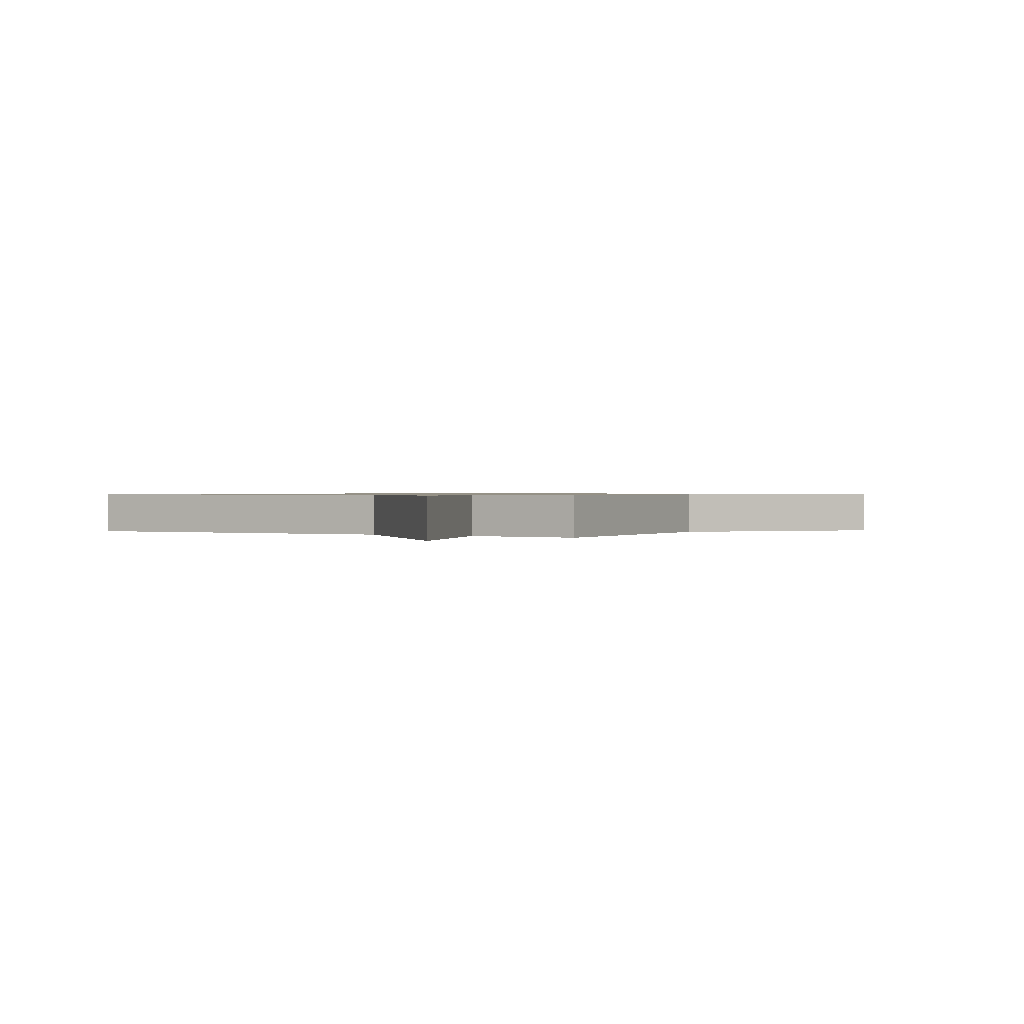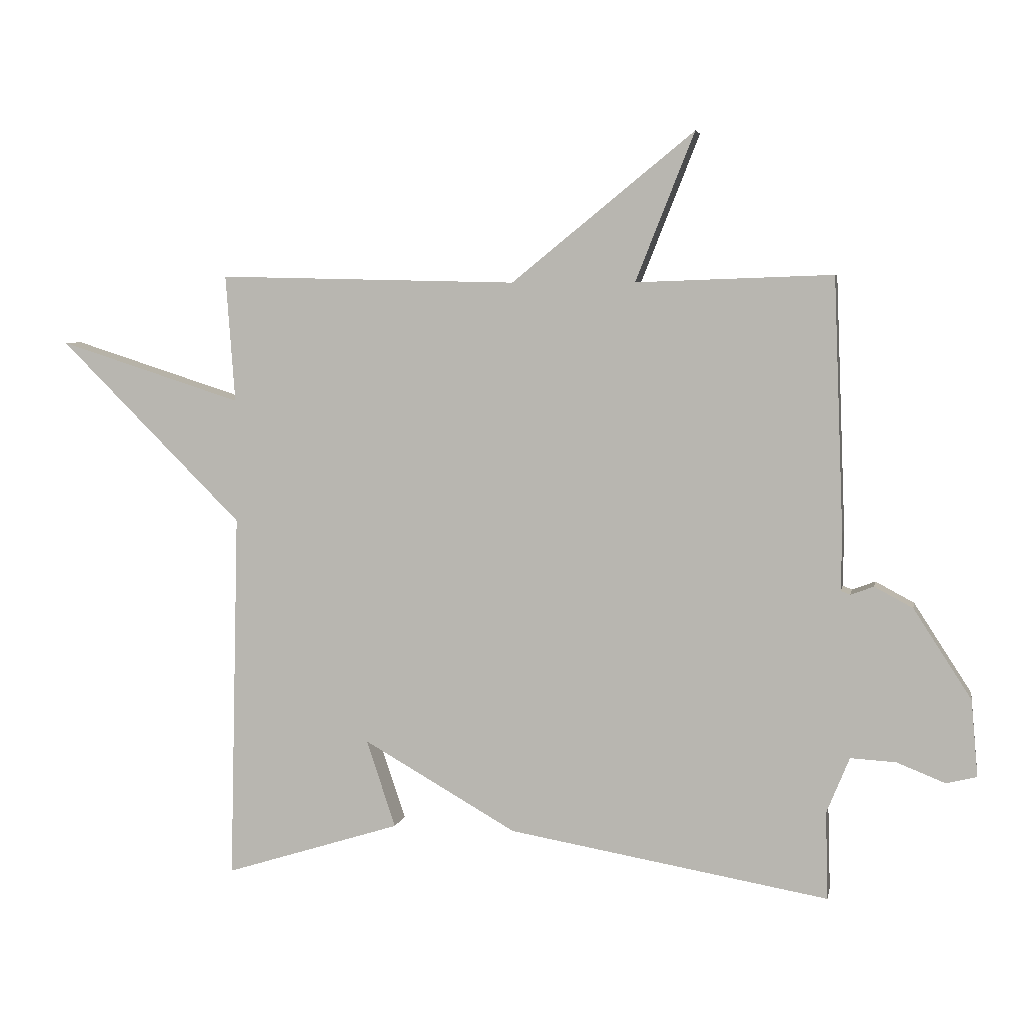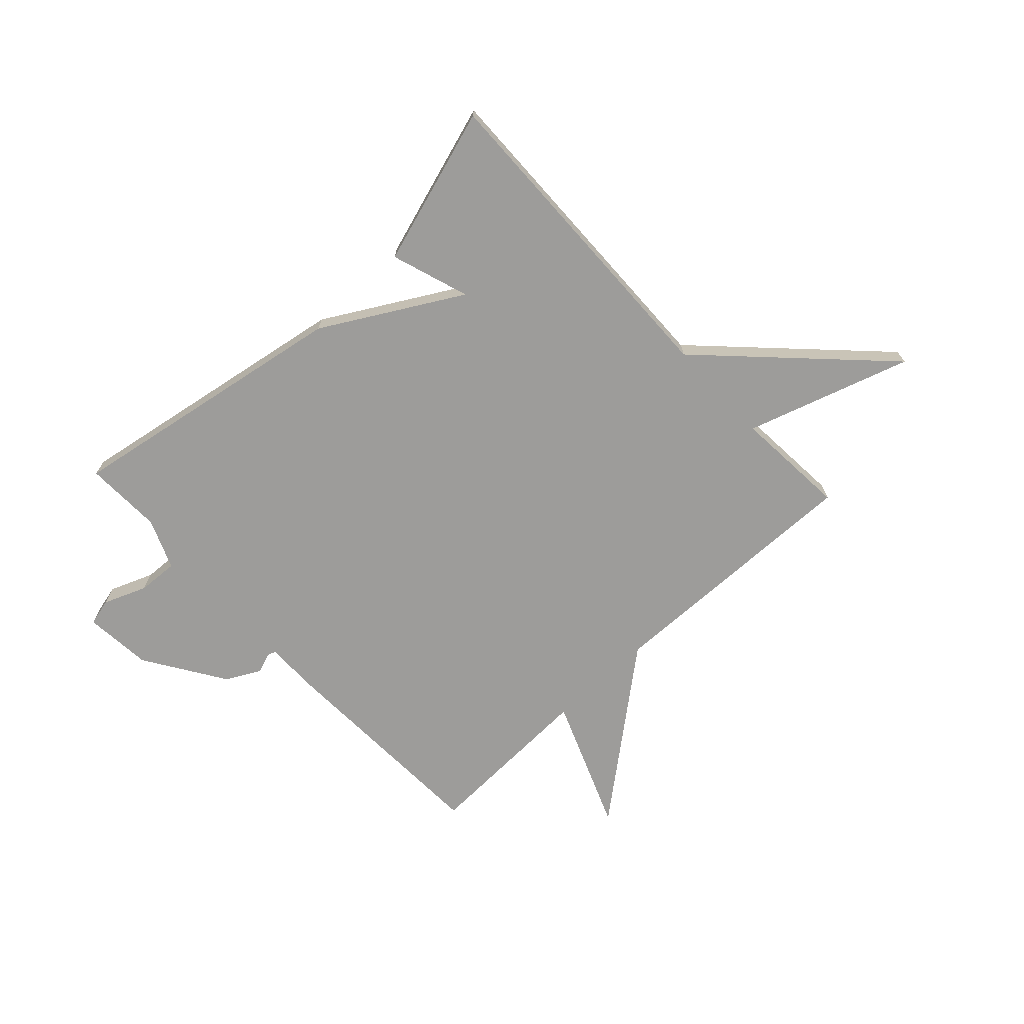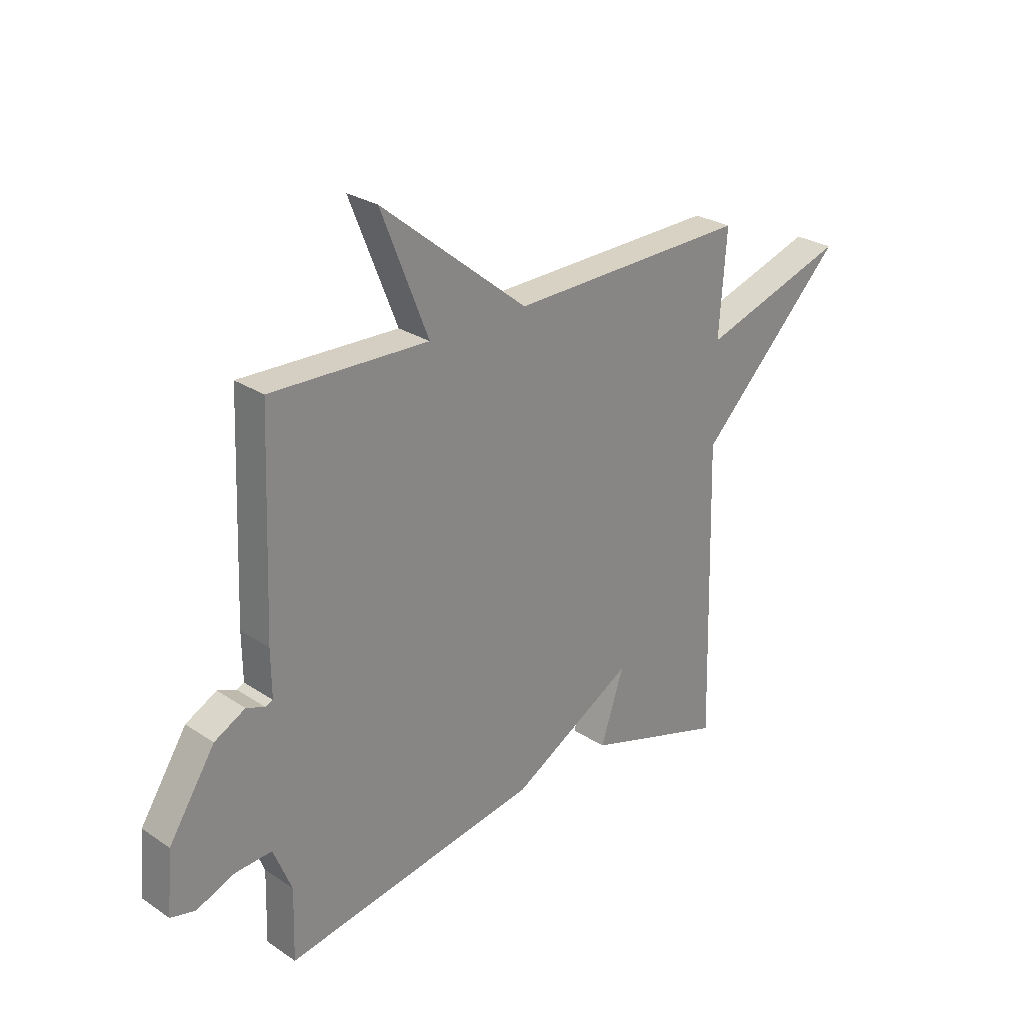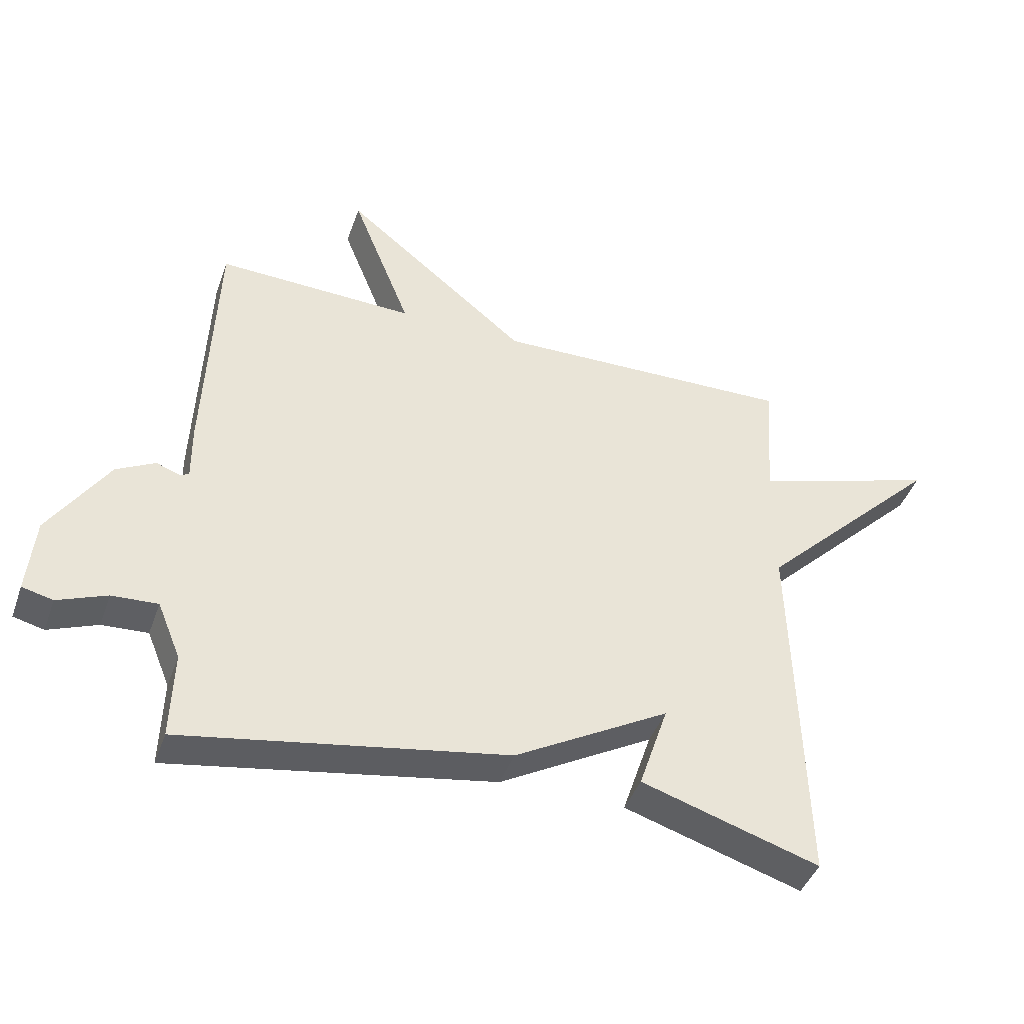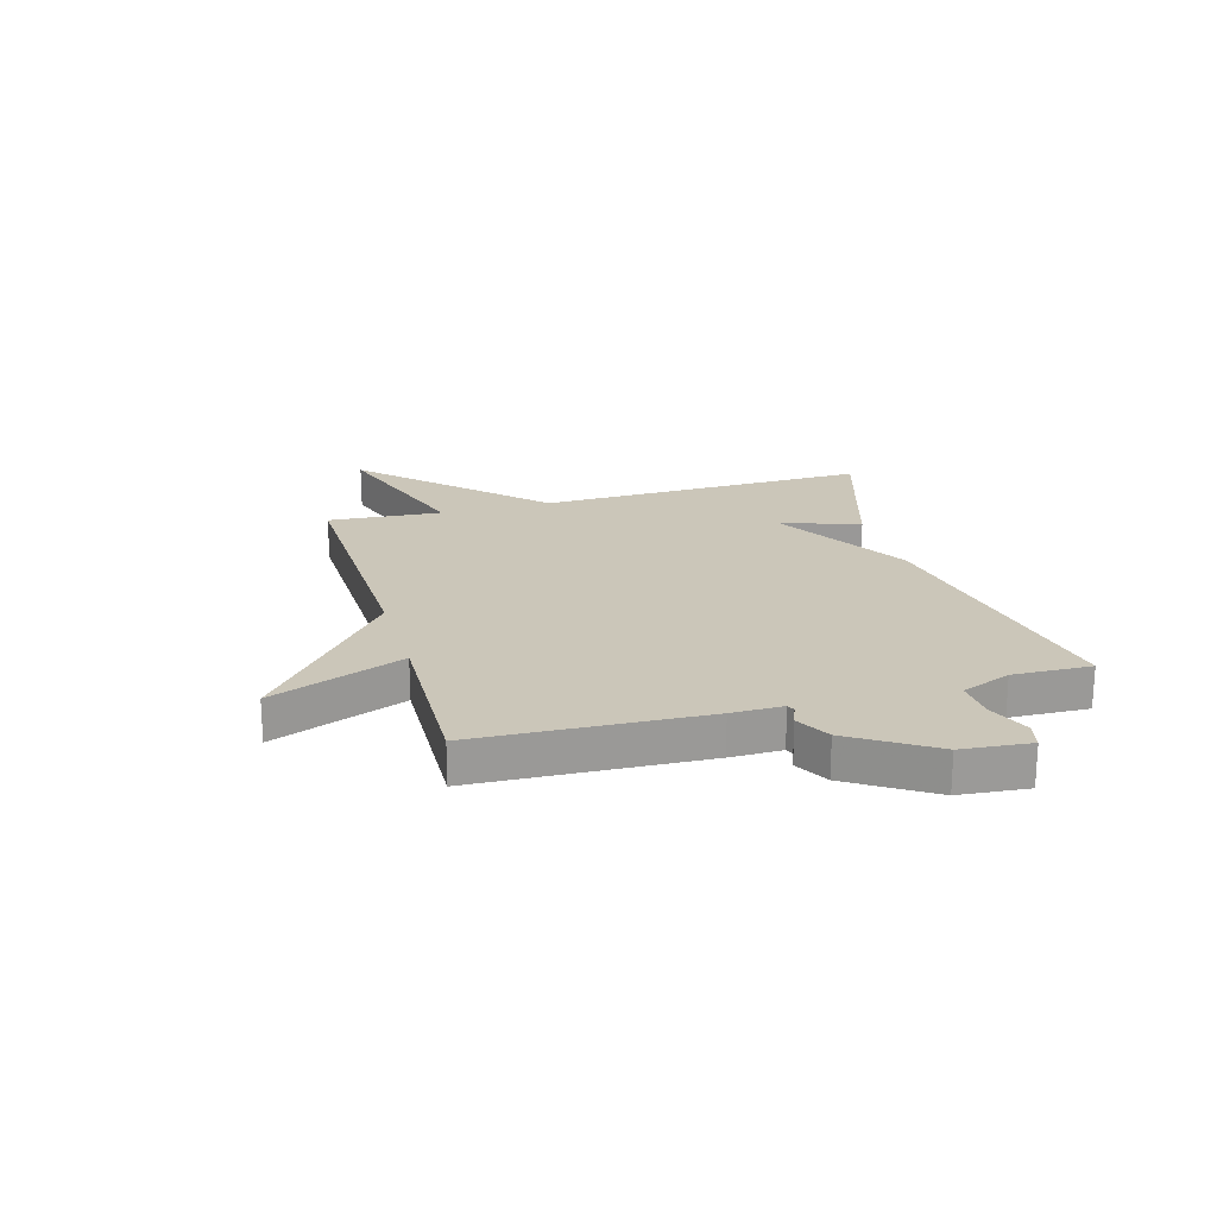
<metadata>
{"format":"obj","ext":"obj","renderer":"f3d","projection":"perspective","resolution":1024,"background":"white","views":[{"elev":0.7,"azim":-60.6,"up":"+Y"},{"elev":5.0,"azim":10.8,"up":"+Z"},{"elev":-70.3,"azim":-137.0,"up":"+Y"},{"elev":27.0,"azim":135.7,"up":"+Z"},{"elev":-43.0,"azim":161.1,"up":"+Z"},{"elev":20.9,"azim":74.0,"up":"+Y"}]}
</metadata>
<code>
v -0.5 0.07 -0.5
v -0.485 0.07 0.095
v -0.781 0.07 0.39
v -0.485 0.07 0.295
v -0.5 0.07 0.5
v -0.017 0.07 0.489
v 0.278 0.07 0.728
v 0.183 0.07 0.489
v 0.5 0.07 0.5
v 0.516 0.07 0.092
v 0.515 0.07 0
v 0.53 0.07 -0.006
v 0.567 0.07 0.008
v 0.629 0.07 -0.025
v 0.722 0.07 -0.169
v 0.733 0.07 -0.292
v 0.684 0.07 -0.304
v 0.606 0.07 -0.273
v 0.533 0.07 -0.269
v 0.496 0.07 -0.359
v 0.5 0.07 -0.5
v -0.016 0.07 -0.411
v -0.263 0.07 -0.27
v -0.216 0.07 -0.411
v -0.5 0 -0.5
v -0.485 0 0.095
v -0.781 0 0.39
v -0.485 0 0.295
v -0.5 0 0.5
v -0.017 0 0.489
v 0.278 0 0.728
v 0.183 0 0.489
v 0.5 0 0.5
v 0.516 0 0.092
v 0.515 0 0
v 0.53 0 -0.006
v 0.567 0 0.008
v 0.629 0 -0.025
v 0.722 0 -0.169
v 0.733 0 -0.292
v 0.684 0 -0.304
v 0.606 0 -0.273
v 0.533 0 -0.269
v 0.496 0 -0.359
v 0.5 0 -0.5
v -0.016 0 -0.411
v -0.263 0 -0.27
v -0.216 0 -0.411
f 23 24 1 2
f 22 23 2
f 21 22 2
f 20 21 2
f 2 3 4
f 20 2 4
f 19 20 4
f 4 5 6
f 19 4 6
f 18 19 6
f 16 17 18
f 15 16 18
f 14 15 18
f 13 14 18
f 12 13 18
f 11 12 18
f 11 18 6
f 8 9 10 11
f 8 11 6
f 6 7 8
f 26 25 48 47
f 26 47 46
f 26 46 45
f 26 45 44
f 28 27 26
f 28 26 44
f 28 44 43
f 30 29 28
f 30 28 43
f 30 43 42
f 42 41 40
f 42 40 39
f 42 39 38
f 42 38 37
f 42 37 36
f 42 36 35
f 30 42 35
f 35 34 33 32
f 30 35 32
f 32 31 30
f 1 25 26 2
f 2 26 27 3
f 3 27 28 4
f 4 28 29 5
f 5 29 30 6
f 6 30 31 7
f 7 31 32 8
f 8 32 33 9
f 9 33 34 10
f 10 34 35 11
f 11 35 36 12
f 12 36 37 13
f 13 37 38 14
f 14 38 39 15
f 15 39 40 16
f 16 40 41 17
f 17 41 42 18
f 18 42 43 19
f 19 43 44 20
f 20 44 45 21
f 21 45 46 22
f 22 46 47 23
f 23 47 48 24
f 24 48 25 1

</code>
